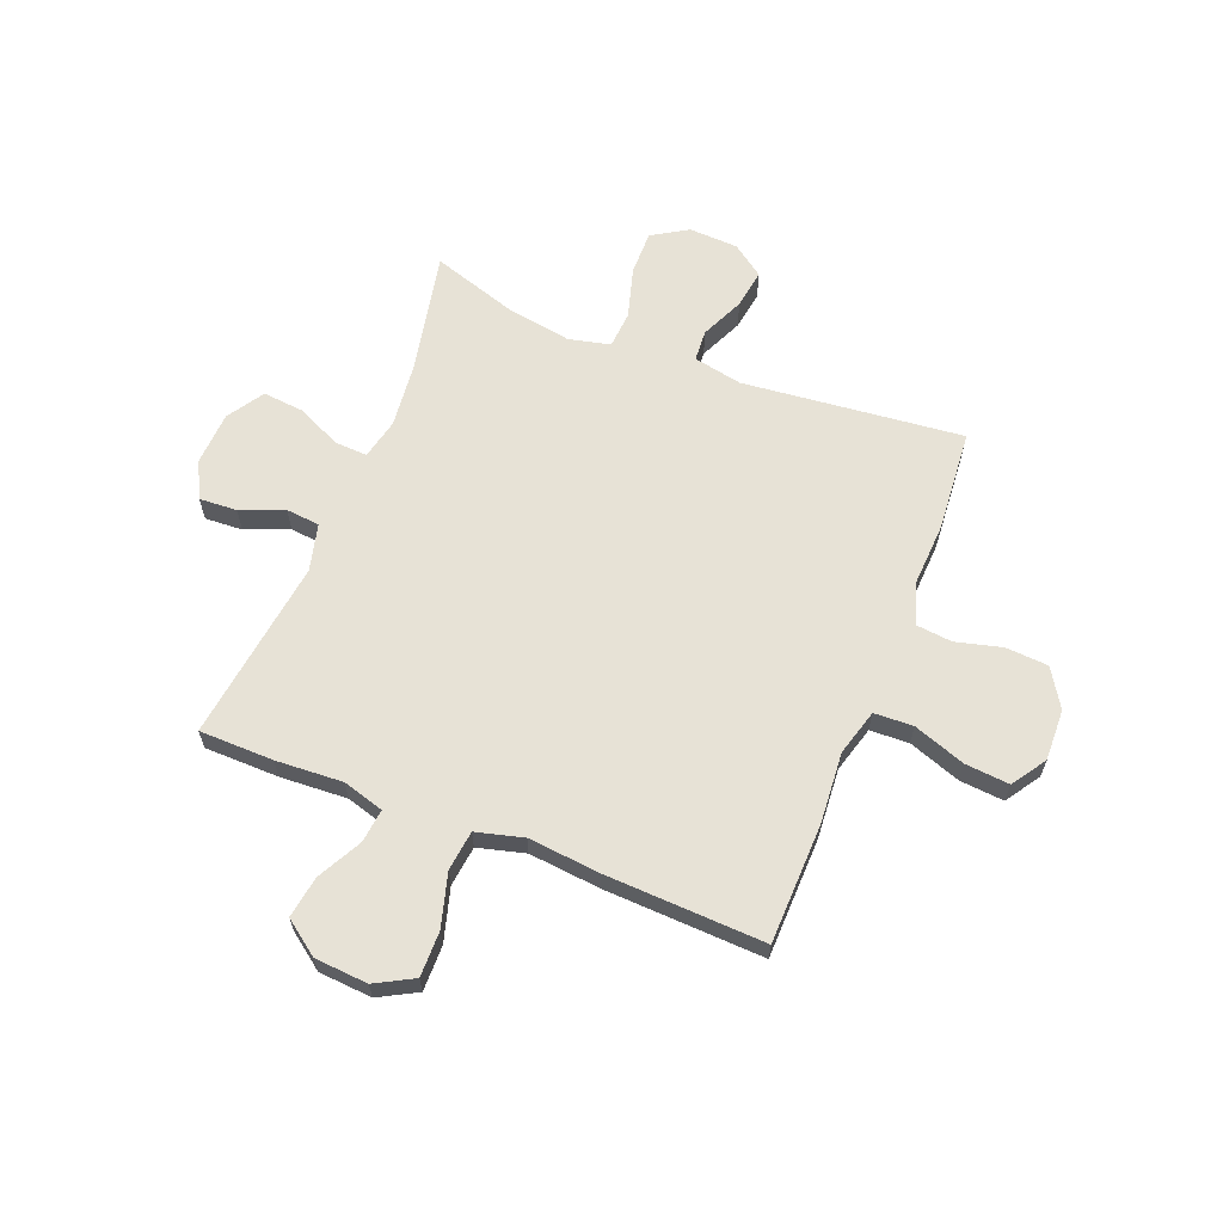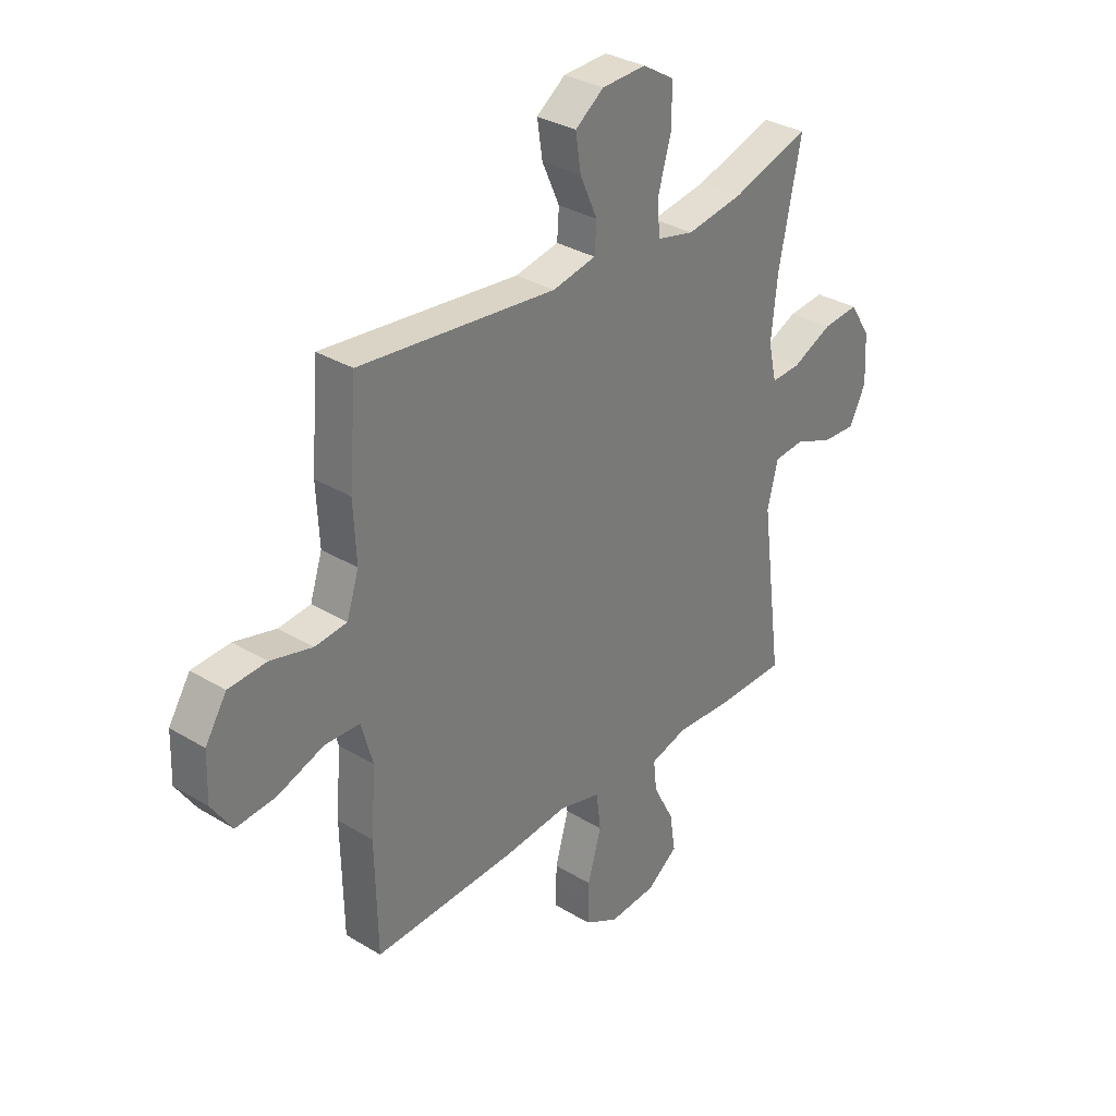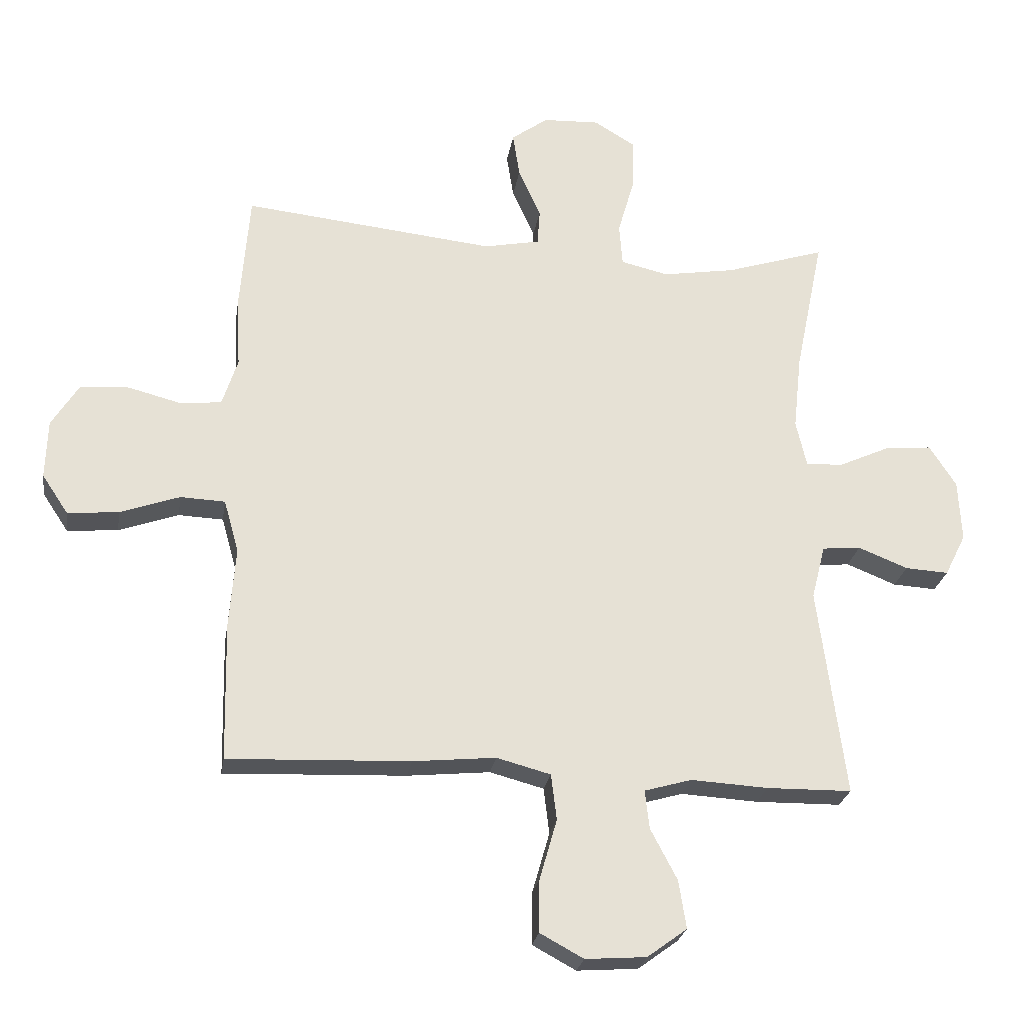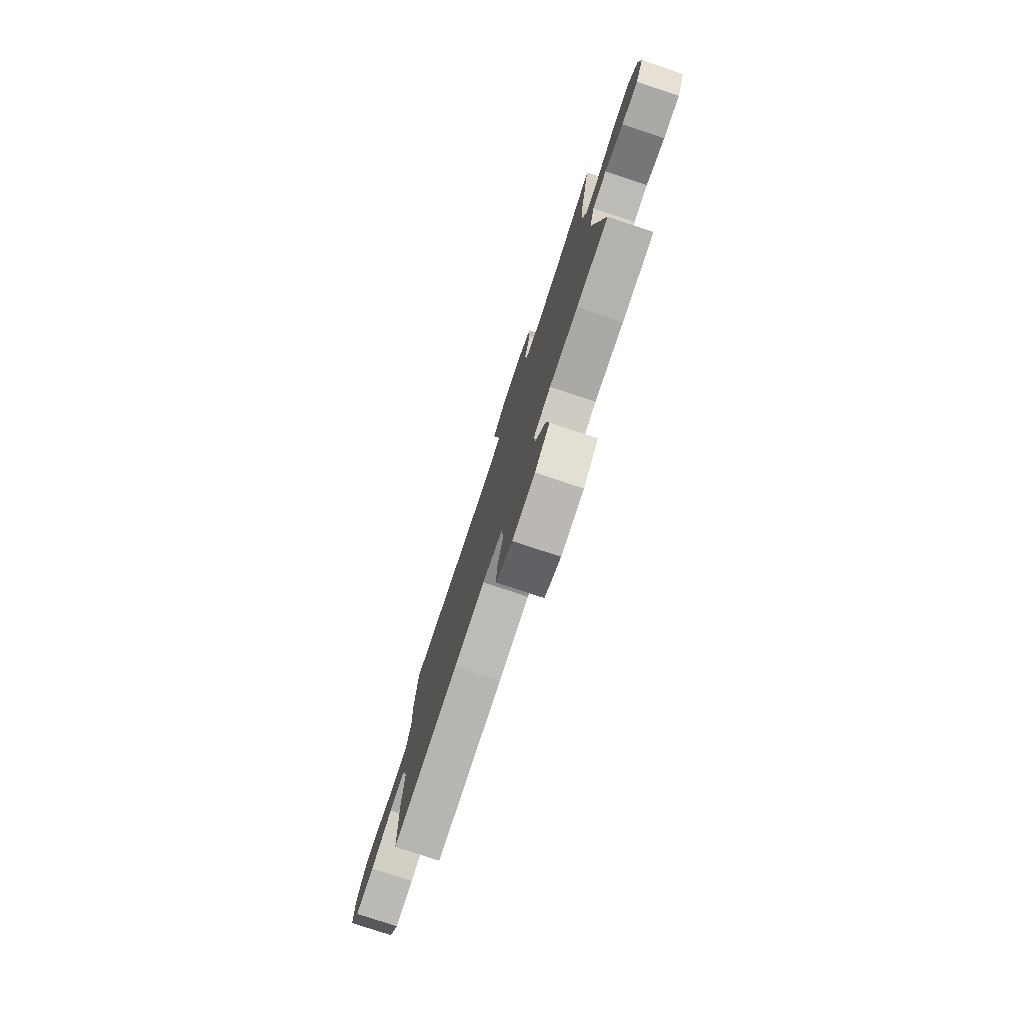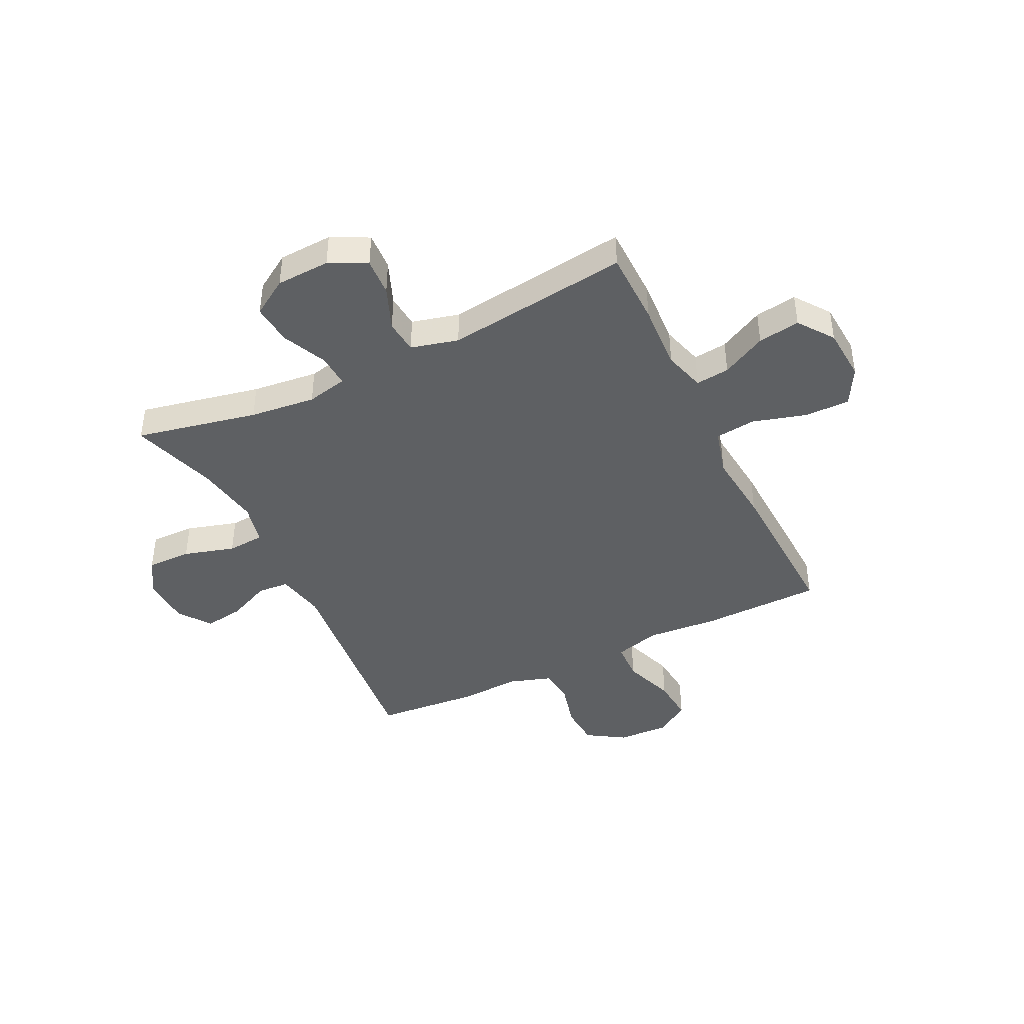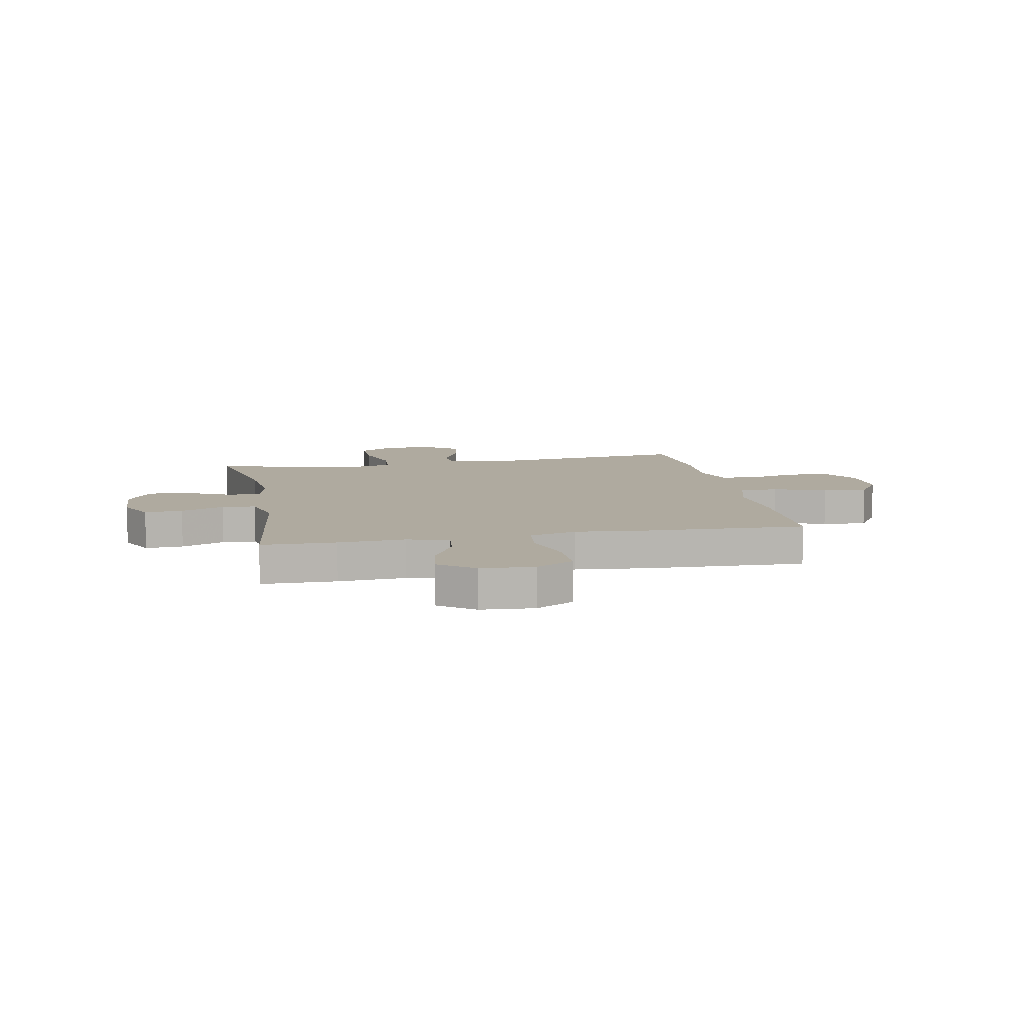
<metadata>
{"format":"obj","ext":"obj","renderer":"f3d","projection":"perspective","resolution":1024,"background":"white","views":[{"elev":63.3,"azim":-158.4,"up":"+Y"},{"elev":32.4,"azim":-49.9,"up":"+Z"},{"elev":-25.0,"azim":-8.9,"up":"+Z"},{"elev":-78.7,"azim":71.7,"up":"+Z"},{"elev":-42.2,"azim":115.9,"up":"+Y"},{"elev":9.4,"azim":169.0,"up":"+Y"}]}
</metadata>
<code>
v -0.5 0.07 0.5
v -0.094 0.07 0.457
v -0.004 0.07 0.475
v 0 0.07 0.533
v -0.036 0.07 0.613
v -0.047 0.07 0.685
v 0.012 0.07 0.728
v 0.103 0.07 0.732
v 0.169 0.07 0.692
v 0.168 0.07 0.61
v 0.141 0.07 0.516
v 0.146 0.07 0.448
v 0.223 0.07 0.43
v 0.34 0.07 0.449
v 0.5 0.07 0.5
v 0.454 0.07 0.276
v 0.441 0.07 0.155
v 0.458 0.07 0.08
v 0.518 0.07 0.083
v 0.601 0.07 0.121
v 0.676 0.07 0.128
v 0.719 0.07 0.061
v 0.724 0.07 -0.038
v 0.69 0.07 -0.106
v 0.62 0.07 -0.102
v 0.54 0.07 -0.07
v 0.478 0.07 -0.076
v 0.456 0.07 -0.163
v 0.5 0.07 -0.5
v 0.363 0.07 -0.502
v 0.239 0.07 -0.495
v 0.163 0.07 -0.517
v 0.17 0.07 -0.579
v 0.213 0.07 -0.661
v 0.225 0.07 -0.738
v 0.161 0.07 -0.785
v 0.063 0.07 -0.792
v -0.007 0.07 -0.754
v -0.006 0.07 -0.67
v 0.022 0.07 -0.572
v 0.013 0.07 -0.498
v -0.074 0.07 -0.475
v -0.207 0.07 -0.488
v -0.5 0.07 -0.5
v -0.505 0.07 -0.278
v -0.495 0.07 -0.147
v -0.519 0.07 -0.062
v -0.591 0.07 -0.059
v -0.687 0.07 -0.093
v -0.769 0.07 -0.1
v -0.811 0.07 -0.037
v -0.808 0.07 0.058
v -0.764 0.07 0.128
v -0.686 0.07 0.133
v -0.6 0.07 0.111
v -0.534 0.07 0.118
v -0.509 0.07 0.195
v -0.515 0.07 0.311
v -0.5 0 0.5
v -0.094 0 0.457
v -0.004 0 0.475
v 0 0 0.533
v -0.036 0 0.613
v -0.047 0 0.685
v 0.012 0 0.728
v 0.103 0 0.732
v 0.169 0 0.692
v 0.168 0 0.61
v 0.141 0 0.516
v 0.146 0 0.448
v 0.223 0 0.43
v 0.34 0 0.449
v 0.5 0 0.5
v 0.454 0 0.276
v 0.441 0 0.155
v 0.458 0 0.08
v 0.518 0 0.083
v 0.601 0 0.121
v 0.676 0 0.128
v 0.719 0 0.061
v 0.724 0 -0.038
v 0.69 0 -0.106
v 0.62 0 -0.102
v 0.54 0 -0.07
v 0.478 0 -0.076
v 0.456 0 -0.163
v 0.5 0 -0.5
v 0.363 0 -0.502
v 0.239 0 -0.495
v 0.163 0 -0.517
v 0.17 0 -0.579
v 0.213 0 -0.661
v 0.225 0 -0.738
v 0.161 0 -0.785
v 0.063 0 -0.792
v -0.007 0 -0.754
v -0.006 0 -0.67
v 0.022 0 -0.572
v 0.013 0 -0.498
v -0.074 0 -0.475
v -0.207 0 -0.488
v -0.5 0 -0.5
v -0.505 0 -0.278
v -0.495 0 -0.147
v -0.519 0 -0.062
v -0.591 0 -0.059
v -0.687 0 -0.093
v -0.769 0 -0.1
v -0.811 0 -0.037
v -0.808 0 0.058
v -0.764 0 0.128
v -0.686 0 0.133
v -0.6 0 0.111
v -0.534 0 0.118
v -0.509 0 0.195
v -0.515 0 0.311
f 57 58 1 2
f 56 57 2 3
f 52 53 54 55
f 52 55 56
f 51 52 56
f 48 49 50 51
f 47 48 51 56
f 46 47 56 3
f 42 43 44 45
f 41 42 45 46
f 37 38 39 40
f 37 40 41
f 36 37 41
f 33 34 35 36
f 32 33 36 41
f 31 32 41 46
f 28 29 30 31
f 27 28 31 46
f 23 24 25 26
f 19 20 21 22
f 18 19 22 23
f 14 15 16
f 13 14 16 17
f 12 13 17 18
f 8 9 10 11
f 8 11 12
f 7 8 12
f 4 5 6 7
f 4 7 12
f 3 4 12 18
f 27 46 3 18
f 18 23 26 27
f 60 59 116 115
f 61 60 115 114
f 113 112 111 110
f 114 113 110
f 114 110 109
f 109 108 107 106
f 114 109 106 105
f 61 114 105 104
f 103 102 101 100
f 104 103 100 99
f 98 97 96 95
f 99 98 95
f 99 95 94
f 94 93 92 91
f 99 94 91 90
f 104 99 90 89
f 89 88 87 86
f 104 89 86 85
f 84 83 82 81
f 80 79 78 77
f 81 80 77 76
f 74 73 72
f 75 74 72 71
f 76 75 71 70
f 69 68 67 66
f 70 69 66
f 70 66 65
f 65 64 63 62
f 70 65 62
f 76 70 62 61
f 76 61 104 85
f 85 84 81 76
f 1 59 60 2
f 2 60 61 3
f 3 61 62 4
f 4 62 63 5
f 5 63 64 6
f 6 64 65 7
f 7 65 66 8
f 8 66 67 9
f 9 67 68 10
f 10 68 69 11
f 11 69 70 12
f 12 70 71 13
f 13 71 72 14
f 14 72 73 15
f 15 73 74 16
f 16 74 75 17
f 17 75 76 18
f 18 76 77 19
f 19 77 78 20
f 20 78 79 21
f 21 79 80 22
f 22 80 81 23
f 23 81 82 24
f 24 82 83 25
f 25 83 84 26
f 26 84 85 27
f 27 85 86 28
f 28 86 87 29
f 29 87 88 30
f 30 88 89 31
f 31 89 90 32
f 32 90 91 33
f 33 91 92 34
f 34 92 93 35
f 35 93 94 36
f 36 94 95 37
f 37 95 96 38
f 38 96 97 39
f 39 97 98 40
f 40 98 99 41
f 41 99 100 42
f 42 100 101 43
f 43 101 102 44
f 44 102 103 45
f 45 103 104 46
f 46 104 105 47
f 47 105 106 48
f 48 106 107 49
f 49 107 108 50
f 50 108 109 51
f 51 109 110 52
f 52 110 111 53
f 53 111 112 54
f 54 112 113 55
f 55 113 114 56
f 56 114 115 57
f 57 115 116 58
f 58 116 59 1

</code>
